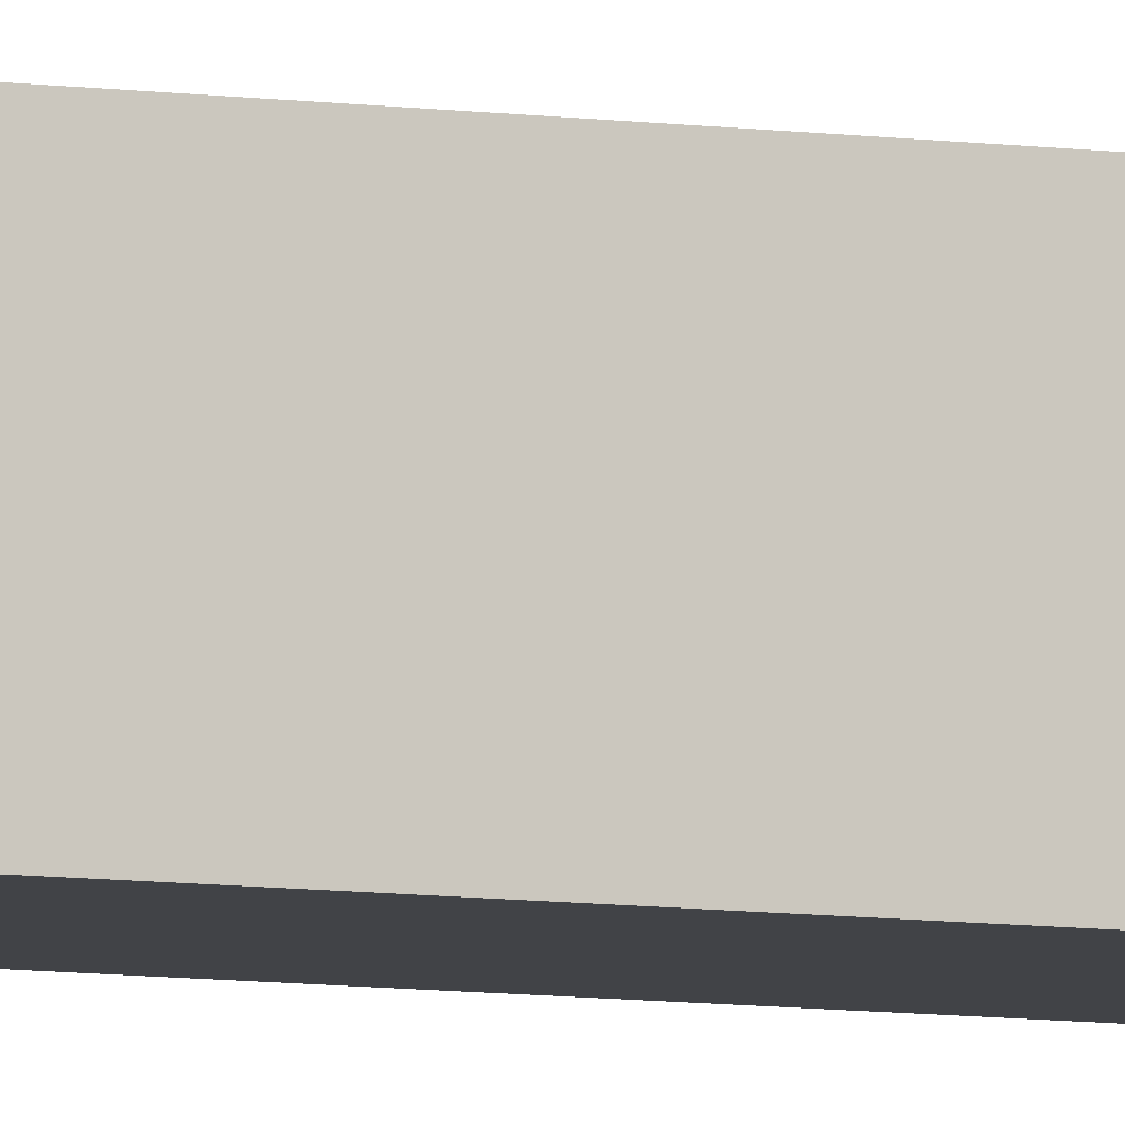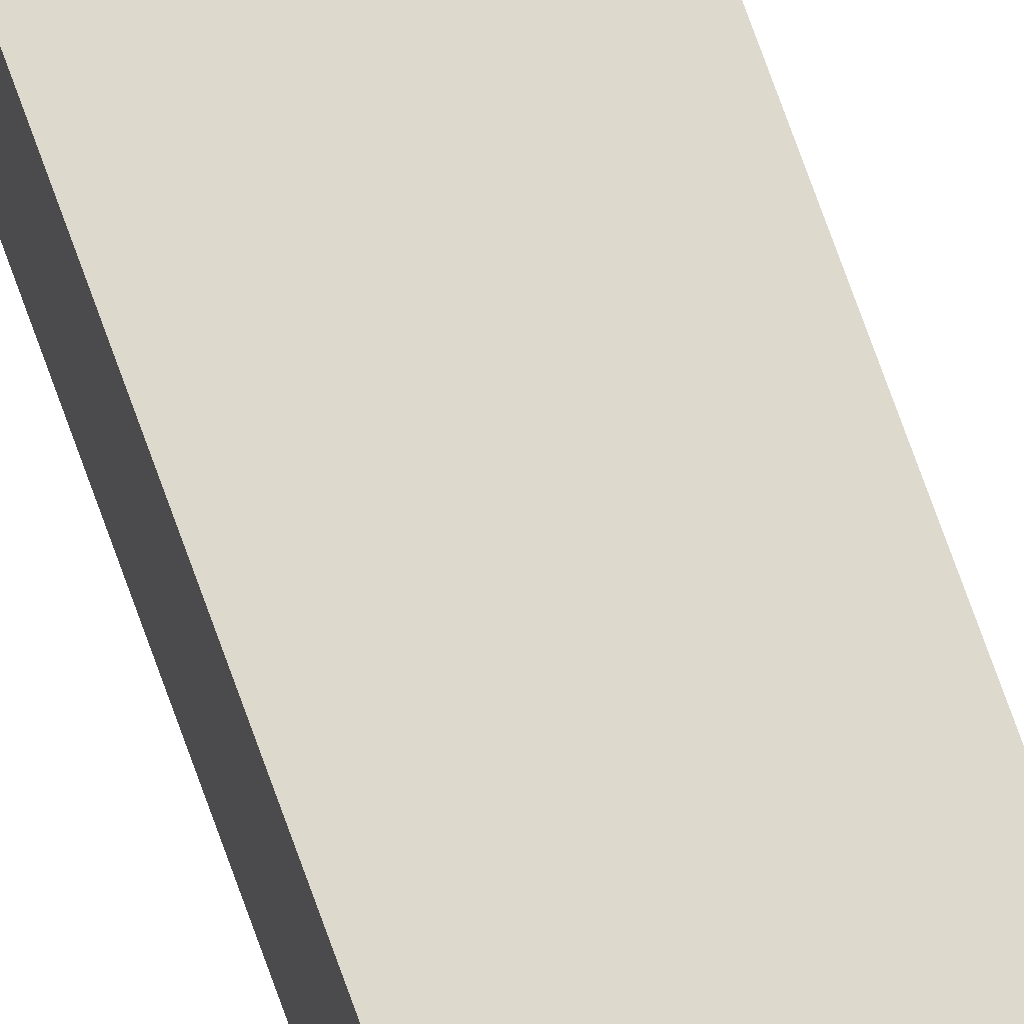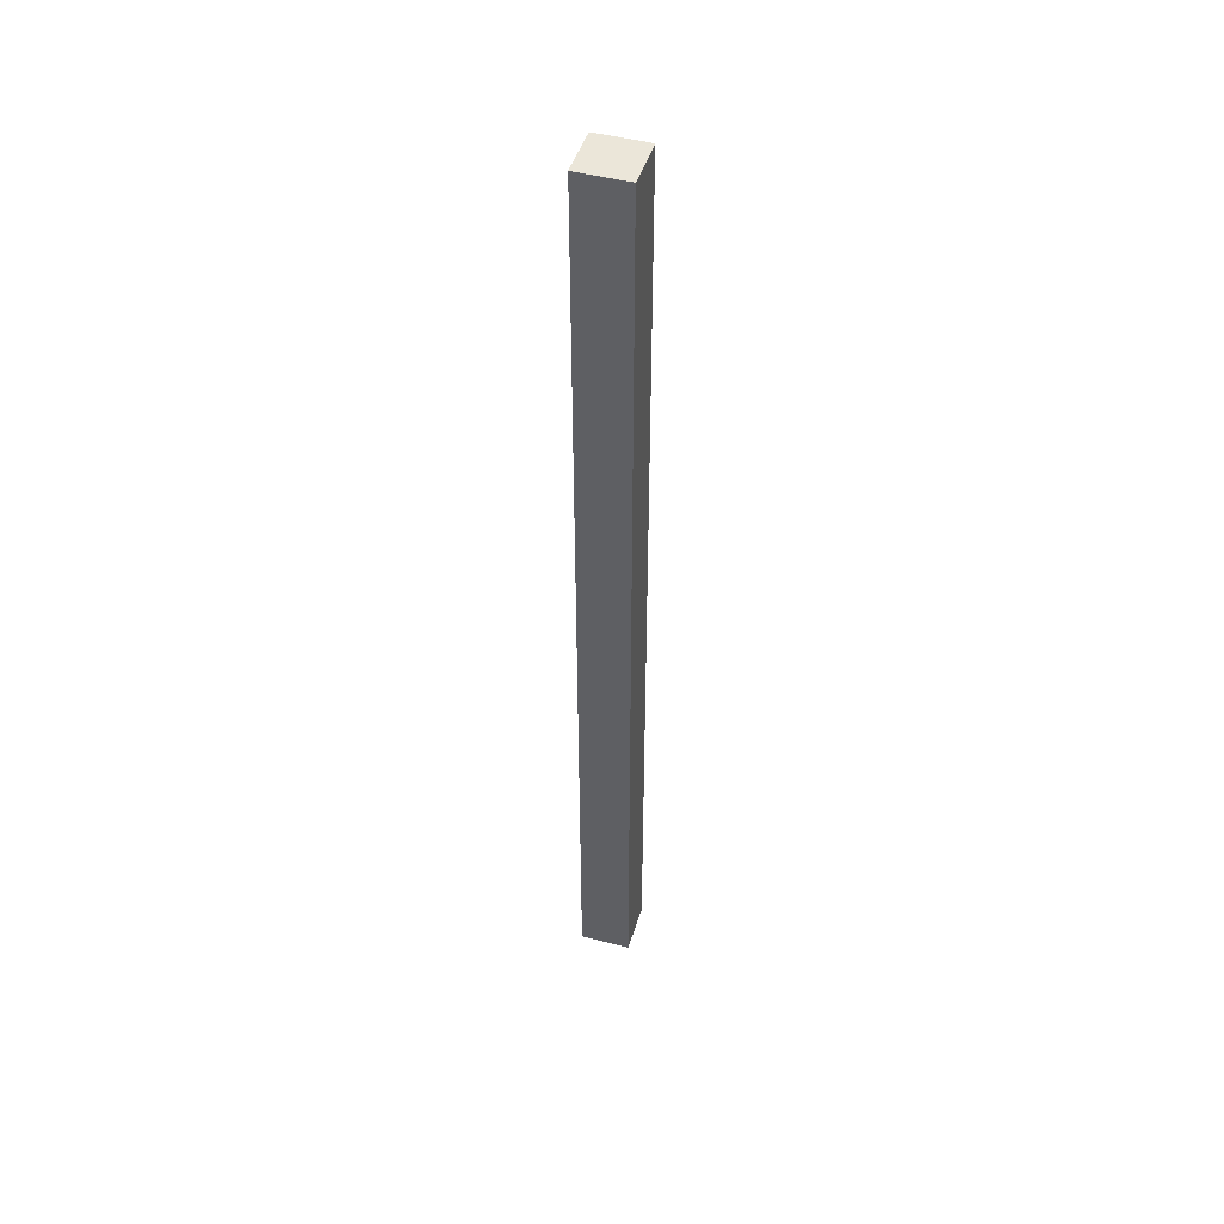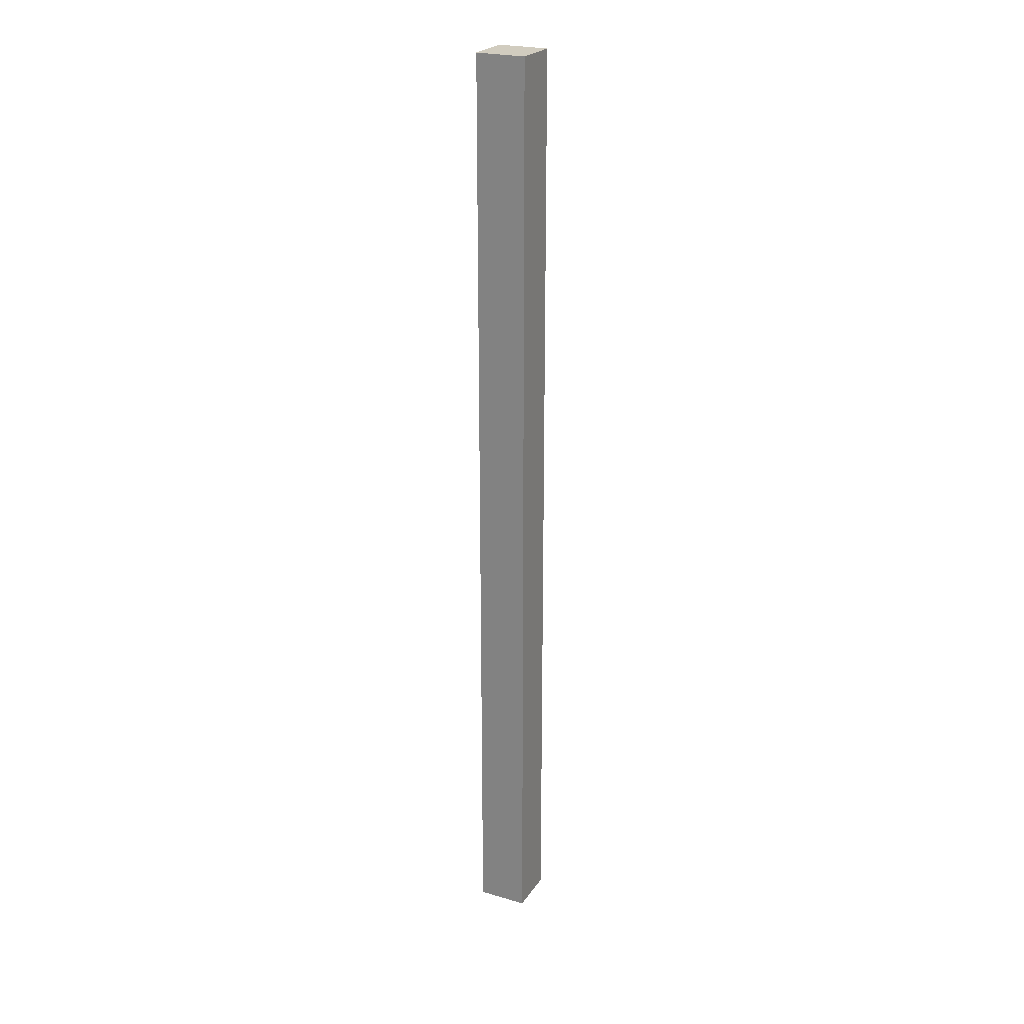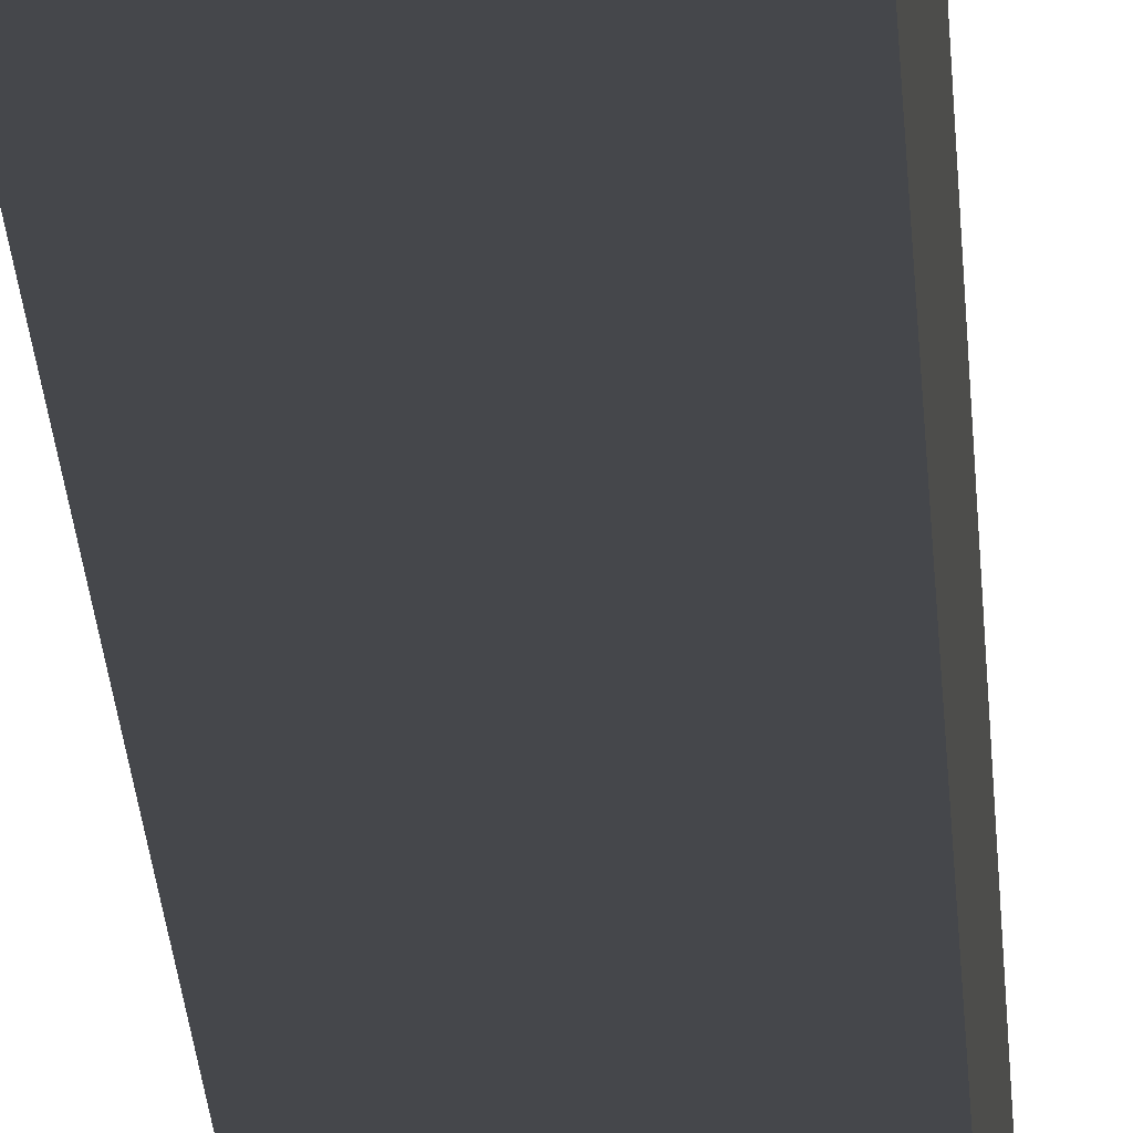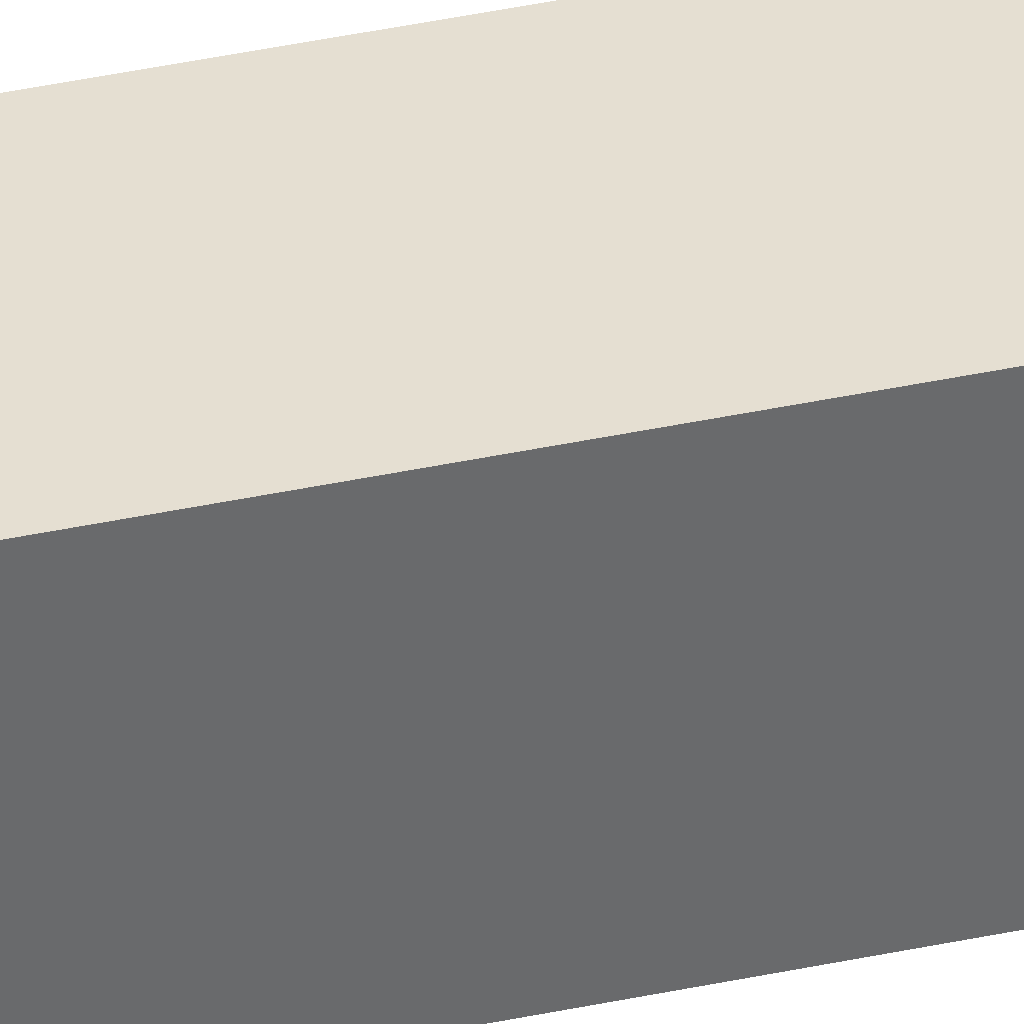
<metadata>
{"format":"obj","ext":"obj","renderer":"f3d","projection":"perspective","resolution":1024,"background":"white","views":[{"elev":-7.1,"azim":65.9,"up":"+Z"},{"elev":71.9,"azim":160.5,"up":"+Z"},{"elev":46.9,"azim":16.8,"up":"+Y"},{"elev":24.0,"azim":-154.2,"up":"+Y"},{"elev":-10.2,"azim":-178.6,"up":"+Z"},{"elev":37.4,"azim":74.3,"up":"+Z"}]}
</metadata>
<code>
o Cube.010_Cube.059
v 3.5 76.5 5
v 3.5 76.5 6
v 3.5 95.5 5
v 3.5 95.5 6
v 4.5 76.5 5
v 4.5 76.5 6
v 4.5 95.5 5
v 4.5 95.5 6
f 1 2 4 3
f 3 4 8 7
f 7 8 6 5
f 5 6 2 1
f 3 7 5 1
f 8 4 2 6

</code>
